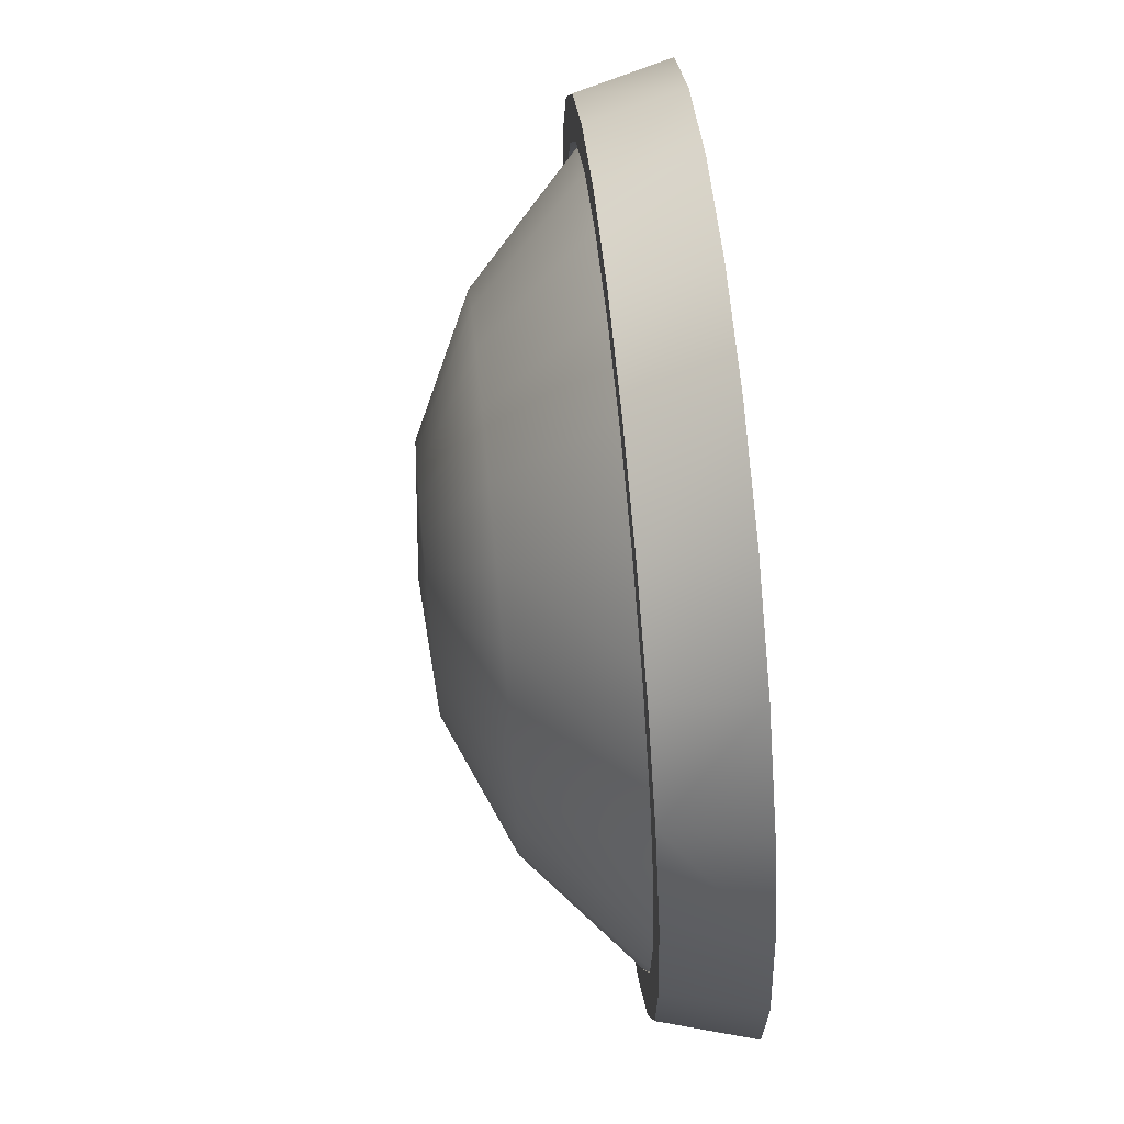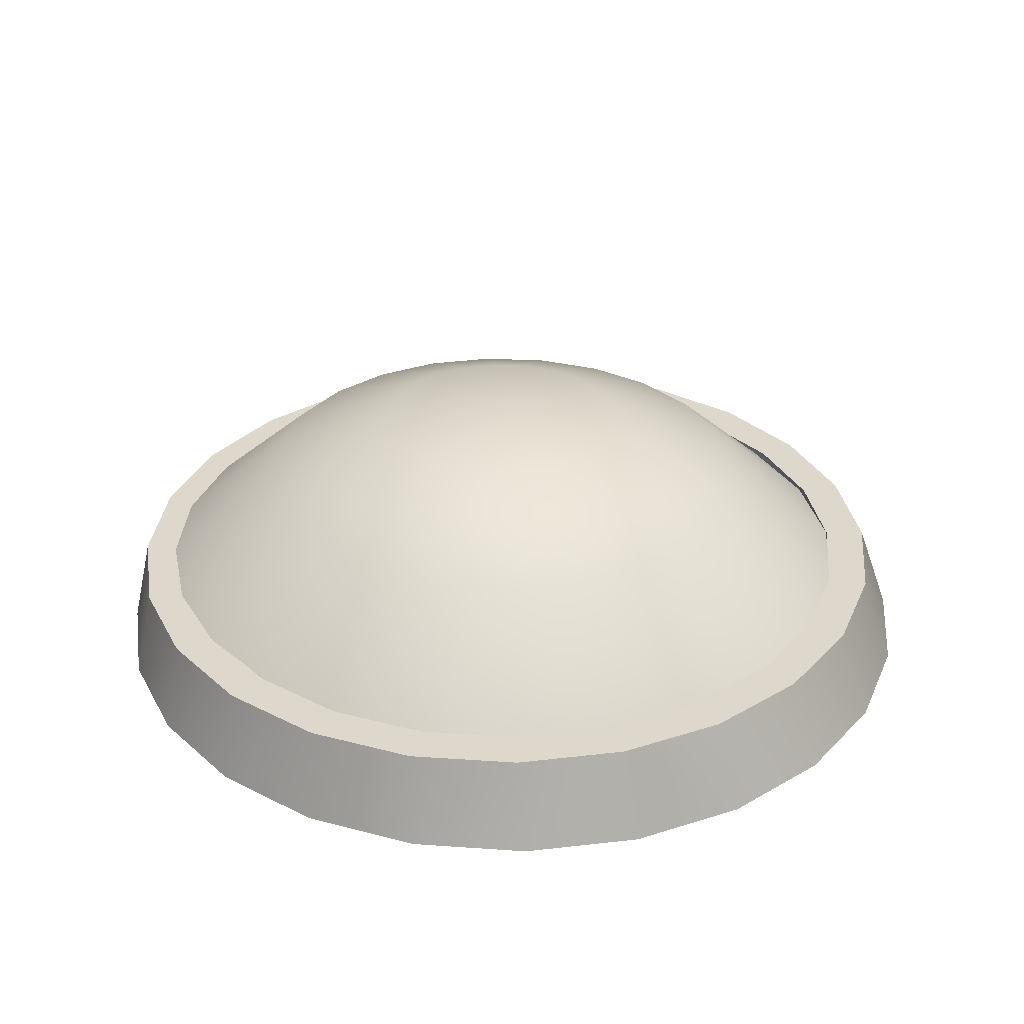
<metadata>
{"format":"obj","ext":"obj","renderer":"f3d","projection":"perspective","resolution":1024,"background":"white","views":[{"elev":68.1,"azim":-95.5,"up":"+Z"},{"elev":31.4,"azim":-69.2,"up":"+Y"}]}
</metadata>
<code>
v 0.1292 -0.0669 -0.3172
v -0.04989 -0.0669 -0.3404
v 0.04117 -0.0669 -0.3406
v -0.1378 -0.0669 -0.3167
v -0.04394 0.003715 -0.3266
v 0.1263 0.003715 -0.3048
v 0.2081 -0.0669 -0.2719
v 0.04263 0.003715 -0.3268
v 0.2013 0.003715 -0.2621
v -0.2166 -0.0669 -0.271
v -0.1275 0.003715 -0.3043
v 0.0384 0.003715 -0.2945
v 0.2627 0.003715 -0.2016
v 0.2726 -0.0669 -0.2076
v 0.1138 0.003715 -0.2747
v 0.1814 0.003715 -0.2363
v -0.2808 -0.0669 -0.2065
v -0.2024 0.003715 -0.2613
v -0.03958 0.003715 -0.2944
v 0.116 -0.04336 -0.2853
v 0.3183 -0.0669 -0.1288
v 0.2366 0.003715 -0.1818
v -0.2635 0.003715 -0.2006
v 0.03673 -0.04336 -0.3063
v 0.1871 -0.04336 -0.2444
v 0.3061 0.003715 -0.1275
v 0.2453 -0.04336 -0.1865
v -0.3262 -0.0669 -0.1275
v -0.3066 0.003715 -0.1263
v -0.1823 0.003715 -0.2355
v -0.1149 0.003715 -0.2743
v -0.04531 -0.04336 -0.3062
v 0.3421 -0.0669 -0.04092
v 0.2758 0.003715 -0.115
v -0.2374 0.003715 -0.1808
v 0.3287 0.003715 -0.04483
v 0.2864 -0.04336 -0.1155
v -0.3496 -0.0669 -0.03953
v -0.3288 0.003715 -0.04352
v -0.2762 0.003715 -0.1139
v -0.1245 -0.04336 -0.2848
v -0.2534 -0.04336 -0.1855
v -0.001149 -0.04336 -0.2828
v 0.007089 -0.04336 -0.2121
v 0.007089 -0.04336 -0.2828
v 0.3423 -0.0669 0.05014
v 0.2961 0.003715 -0.04052
v -0.2942 -0.04336 -0.1144
v -0.1955 -0.04336 -0.2436
v -0.001149 -0.04336 -0.2121
v 0.3288 0.003715 0.04084
v 0.3078 -0.04336 -0.03634
v -0.3494 -0.0669 0.05152
v -0.3287 0.003715 0.04215
v -0.2962 0.003715 -0.03934
v -0.3153 -0.04336 -0.03509
v 0.3189 -0.0669 0.1381
v 0.2963 0.003715 0.03666
v 0.3066 0.003715 0.1236
v 0.308 -0.04336 0.04569
v 0.2762 0.003715 0.1113
v -0.3257 -0.0669 0.1394
v -0.3061 0.003715 0.1249
v -0.2961 0.003715 0.03784
v -0.3151 -0.04336 0.04695
v 0.2735 -0.0669 0.2171
v -0.2758 0.003715 0.1123
v 0.2635 0.003715 0.1979
v 0.2374 0.003715 0.1782
v 0.2171 -0.04336 -0.01112
v 0.2878 -0.04336 -0.01936
v 0.2171 -0.04336 -0.01936
v 0.2869 -0.04336 0.125
v -0.28 -0.0669 0.2182
v -0.2627 0.003715 0.199
v -0.2366 0.003715 0.1791
v -0.2938 -0.04336 0.1261
v -0.2832 -0.04336 -0.00218
v -0.2126 -0.04336 -0.01042
v -0.2832 -0.04336 -0.01042
v -0.2126 -0.04336 -0.00218
v 0.2092 -0.0669 0.2816
v 0.2878 -0.04336 -0.01112
v -0.2526 -0.04336 0.1971
v 0.2024 0.003715 0.2586
v 0.1823 0.003715 0.2329
v 0.246 -0.04336 0.1961
v -0.2155 -0.0669 0.2825
v -0.1814 0.003715 0.2336
v 0.1275 0.003715 0.3016
v 0.1305 -0.0669 0.3273
v -0.2013 0.003715 0.2594
v -0.1945 -0.04336 0.255
v 0.1149 0.003715 0.2716
v 0.1881 -0.04336 0.2542
v -0.1365 -0.0669 0.3278
v -0.1138 0.003715 0.272
v 0.1172 -0.04336 0.2954
v 0.03959 0.003715 0.2917
v 0.04394 0.003715 0.3239
v 0.04256 -0.0669 0.351
v -0.1263 0.003715 0.3021
v -0.1233 -0.04336 0.2959
v 0.00149 -0.04336 0.2079
v 0.009729 -0.04336 0.2785
v 0.009729 -0.04336 0.2079
v 0.03798 -0.04336 0.3168
v -0.03839 0.003715 0.2919
v -0.0485 -0.0669 0.3512
v 0.00149 -0.04336 0.2785
v -0.04262 0.003715 0.3241
v -0.04405 -0.04336 0.3169
v -0.1366 -0.04336 -0.1709
v -0.01092 -0.04336 -0.000417
v -0.1366 -0.01982 -0.1709
v -0.01357 -0.04336 0.001539
v -0.1393 -0.04336 -0.169
v -0.01092 -0.01982 -0.000417
v -0.1393 -0.01982 -0.169
v -0.01357 -0.01982 0.001539
v 0.003333 -0.04336 0.004322
v 0.004465 -0.04336 0.000743
v 0.003311 -0.04336 -7.2e-05
v 0.005064 -0.04336 0.001652
v 0.003311 -0.01982 -7.2e-05
v 0.005069 -0.04336 0.002595
v 0.005064 -0.01982 0.001652
v 0.004465 -0.01982 0.000743
v 0.2387 -0.01982 -7.2e-05
v 0.001683 -0.04336 -0.001694
v 0.003333 -0.01982 0.004322
v 0.004478 -0.04336 0.003505
v 0.005069 -0.01982 0.002595
v 0.2387 -0.01982 0.009579
v 0.2387 -0.04336 -7.2e-05
v 0.001683 -0.01982 -0.001694
v -0.01066 -0.01982 -4.4e-05
v 0.004478 -0.01982 0.003505
v 0.003311 -0.01982 0.009579
v 0.00253 -0.04336 0.006058
v 0.2387 -0.04336 0.009579
v -0.000309 -0.04336 -0.002839
v -0.009036 -0.01982 -0.001673
v -0.01073 -0.01982 0.002063
v 0.003313 -0.04336 0.009262
v 0.00253 -0.01982 0.006058
v 0.008989 -0.04336 0.009579
v -0.000309 -0.01982 -0.002839
v -0.007048 -0.01982 -0.002826
v -0.009036 -0.04336 -0.001673
v -0.01066 -0.04336 -4.4e-05
v -0.01026 -0.01982 0.004117
v 0.003311 -0.04336 0.009579
v -0.009267 -0.01982 0.005978
v 0.001304 -0.04336 0.007528
v -0.002531 -0.04336 -0.00343
v -0.01073 -0.04336 0.002063
v -0.007829 -0.01982 0.00752
v 0.001304 -0.01982 0.007528
v -0.002531 -0.01982 -0.00343
v -0.004829 -0.01982 -0.003425
v -0.007048 -0.04336 -0.002826
v -0.01026 -0.04336 0.004117
v -0.009267 -0.04336 0.005978
v -0.00026 -0.01982 0.008629
v -0.004829 -0.04336 -0.003425
v -0.007829 -0.04336 0.00752
v -0.00604 -0.01982 0.008638
v -0.00026 -0.04336 0.008629
v -0.00604 -0.04336 0.008638
v -0.001312 -0.04336 0.009016
v -0.001312 -0.01982 0.009016
v -0.002055 -0.01982 0.009289
v -0.002055 -0.04336 0.009289
v -0.002055 -0.01982 0.1741
v 0.001666 -0.01982 0.009254
v 0.001666 -0.04336 0.009254
v 0.008989 -0.01982 0.009289
v -0.002055 -0.04336 0.1741
v -0.000847 -0.01982 0.009347
v -0.000217 -0.01982 0.009289
v 0.008989 -0.04336 0.1741
v 0.008989 -0.01982 0.1741
v 0.008989 -0.04336 0.009289
v -0.02194 0.08569 0.2018
v -0.1057 0.002133 0.2774
v -0.07364 0.08569 0.1896
v -0.03072 0.002133 0.2951
v -0.1737 0.002133 0.2405
v -0.012 0.1329 0.09618
v 0.04623 0.002133 0.2923
v -0.1205 0.08569 0.1642
v -0.03726 0.1329 0.09023
v 0.03108 0.08569 0.1999
v -0.2301 0.002133 0.1869
v -0.002494 0.1398 -0.004789
v 0.01391 0.1329 0.09526
v 0.1199 0.002133 0.2693
v -0.1593 0.08569 0.1273
v -0.06016 0.1329 0.0778
v 0.08181 0.08569 0.1841
v -0.2709 0.002133 0.1202
v -0.07912 0.1329 0.05975
v 0.03871 0.1329 0.08751
v 0.1852 0.002133 0.2276
v -0.1874 0.08569 0.08132
v -0.09286 0.1329 0.03729
v 0.06069 0.1329 0.07347
v 0.1268 0.08569 0.1553
v -0.2934 0.002133 0.04498
v -0.1004 0.1329 0.01197
v 0.07837 0.1329 0.0541
v 0.2377 0.002133 0.1701
v -0.2029 0.08569 0.0295
v -0.1014 0.1329 -0.01449
v 0.09054 0.1329 0.03072
v 0.163 0.08569 0.1157
v -0.2048 0.08569 -0.02465
v -0.09553 0.1329 -0.0403
v 0.09637 0.1329 0.004917
v 0.1879 0.08569 0.06787
v 0.2738 0.002133 0.1007
v -0.2961 0.002133 -0.03361
v -0.08336 0.1329 -0.06368
v 0.09546 0.1329 -0.02155
v 0.1998 0.08569 0.01507
v -0.1929 0.08569 -0.07745
v -0.06568 0.1329 -0.08305
v 0.08788 0.1329 -0.04687
v 0.2911 0.002133 0.02404
v -0.2788 0.002133 -0.1102
v -0.168 0.08569 -0.1253
v -0.0437 0.1329 -0.09709
v 0.07413 0.1329 -0.06932
v 0.1979 0.08569 -0.03908
v -0.1318 0.08569 -0.1649
v -0.0189 0.1329 -0.1048
v 0.05517 0.1329 -0.08738
v 0.1824 0.08569 -0.09089
v 0.2884 0.002133 -0.05456
v -0.2426 0.002133 -0.1797
v -0.0868 0.08569 -0.1936
v 0.007009 0.1329 -0.1058
v 0.03227 0.1329 -0.09981
v 0.1543 0.08569 -0.1368
v -0.1901 0.002133 -0.2372
v -0.03607 0.08569 -0.2095
v 0.1155 0.08569 -0.1738
v 0.2659 0.002133 -0.1298
v -0.1249 0.002133 -0.2789
v 0.01695 0.08569 -0.2114
v 0.06865 0.08569 -0.1992
v 0.2251 0.002133 -0.1964
v -0.05122 0.002133 -0.3019
v 0.1687 0.002133 -0.2501
v 0.02573 0.002133 -0.3046
v 0.1008 0.002133 -0.287
g mesh1_mesh1-geometry
f 1 2 3
f 2 1 4
f 5 3 2
f 1 3 6
f 4 1 7
f 5 2 4
f 3 5 8
f 6 3 8
f 9 1 6
f 7 1 9
f 4 7 10
f 5 4 11
f 5 6 8
f 6 12 9
f 13 7 9
f 10 7 14
f 11 4 10
f 6 5 11
f 6 11 12
f 9 12 15
f 14 7 13
f 9 16 13
f 10 14 17
f 11 10 18
f 11 19 12
f 20 15 12
f 9 15 16
f 13 21 14
f 13 16 22
f 17 14 21
f 23 10 17
f 18 10 23
f 19 11 18
f 19 24 12
f 25 15 20
f 20 12 24
f 25 16 15
f 26 21 13
f 27 22 16
f 13 22 26
f 17 21 28
f 23 17 29
f 30 18 23
f 19 18 31
f 24 19 32
f 27 16 25
f 26 33 21
f 22 27 34
f 26 22 34
f 28 21 33
f 29 17 28
f 35 23 29
f 31 18 30
f 30 23 35
f 19 31 32
f 36 33 26
f 34 27 37
f 26 34 36
f 28 33 38
f 29 28 39
f 35 29 40
f 31 30 41
f 30 35 42
f 32 31 41
f 43 44 45
f 36 46 33
f 34 37 47
f 36 34 47
f 38 33 46
f 39 28 38
f 40 29 39
f 40 48 35
f 41 30 49
f 35 48 42
f 30 42 49
f 44 43 50
f 46 36 51
f 47 37 52
f 36 47 51
f 38 46 53
f 38 54 39
f 40 39 55
f 40 56 48
f 51 57 46
f 52 58 47
f 51 47 58
f 53 46 57
f 54 38 53
f 55 39 54
f 55 56 40
f 59 57 51
f 58 52 60
f 51 58 61
f 53 57 62
f 54 53 63
f 55 54 64
f 55 65 56
f 59 66 57
f 51 61 59
f 58 60 61
f 62 57 66
f 63 53 62
f 67 54 63
f 64 54 67
f 65 55 64
f 68 66 59
f 59 61 69
f 70 71 72
f 61 60 73
f 62 66 74
f 63 62 75
f 67 63 76
f 67 77 64
f 64 77 65
f 78 79 80
f 79 78 81
f 68 82 66
f 59 69 68
f 61 73 69
f 71 70 83
f 74 66 82
f 75 62 74
f 76 63 75
f 76 84 67
f 67 84 77
f 68 85 82
f 68 69 86
f 69 73 87
f 74 82 88
f 88 75 74
f 76 75 89
f 89 84 76
f 68 86 85
f 82 85 90
f 87 86 69
f 88 82 91
f 92 75 88
f 89 75 92
f 89 93 84
f 85 86 94
f 85 94 90
f 82 90 91
f 86 87 95
f 88 91 96
f 96 92 88
f 89 92 97
f 97 93 89
f 86 98 94
f 90 94 99
f 91 90 100
f 95 98 86
f 96 91 101
f 102 92 96
f 97 92 102
f 97 103 93
f 104 105 106
f 98 107 94
f 94 107 99
f 90 99 108
f 90 102 100
f 91 100 101
f 96 101 109
f 109 102 96
f 97 102 108
f 108 103 97
f 105 104 110
f 107 108 99
f 108 102 90
f 100 102 111
f 111 101 100
f 101 111 109
f 111 102 109
f 108 112 103
f 108 107 112
g mesh1_mesh1-geometry
f 3 2 1
f 4 1 2
f 2 3 5
f 6 3 1
f 7 1 4
f 4 2 5
f 8 5 3
f 8 3 6
f 6 1 9
f 9 1 7
f 10 7 4
f 11 4 5
f 8 6 5
f 9 12 6
f 9 7 13
f 14 7 10
f 10 4 11
f 11 5 6
f 12 11 6
f 15 12 9
f 13 7 14
f 13 16 9
f 17 14 10
f 18 10 11
f 12 19 11
f 12 15 20
f 16 15 9
f 14 21 13
f 22 16 13
f 21 14 17
f 17 10 23
f 23 10 18
f 18 11 19
f 12 24 19
f 20 15 25
f 24 12 20
f 15 16 25
f 13 21 26
f 16 22 27
f 26 22 13
f 28 21 17
f 29 17 23
f 23 18 30
f 31 18 19
f 32 19 24
f 20 45 25
f 25 45 20
f 32 20 24
f 24 20 32
f 25 16 27
f 21 33 26
f 34 27 22
f 34 22 26
f 33 21 28
f 28 17 29
f 29 23 35
f 30 18 31
f 35 23 30
f 32 31 19
f 20 41 45
f 45 41 20
f 25 45 44
f 44 45 25
f 20 32 41
f 41 32 20
f 25 44 27
f 27 44 25
f 26 33 36
f 37 27 34
f 36 34 26
f 38 33 28
f 39 28 29
f 40 29 35
f 41 30 31
f 42 35 30
f 41 31 32
f 41 43 45
f 45 43 41
f 45 44 43
f 44 42 27
f 27 42 44
f 33 46 36
f 27 113 37
f 37 113 27
f 47 37 34
f 47 34 36
f 46 33 38
f 38 28 39
f 39 29 40
f 35 48 40
f 49 30 41
f 42 48 35
f 49 42 30
f 43 41 49
f 49 41 43
f 50 43 44
f 50 42 44
f 44 42 50
f 27 42 113
f 113 42 27
f 51 36 46
f 37 113 114
f 114 113 37
f 52 37 47
f 51 47 36
f 53 46 38
f 39 54 38
f 55 39 40
f 48 56 40
f 48 113 42
f 42 113 48
f 50 49 42
f 42 49 50
f 43 49 50
f 50 49 43
f 46 57 51
f 113 114 115
f 37 114 52
f 52 114 37
f 47 58 52
f 58 47 51
f 57 46 53
f 53 38 54
f 54 39 55
f 40 56 55
f 116 48 56
f 56 48 116
f 113 48 117
f 117 48 113
f 51 57 59
f 118 115 114
f 113 115 117
f 52 114 72
f 72 114 52
f 60 52 58
f 61 58 51
f 62 57 53
f 63 53 54
f 64 54 55
f 56 65 55
f 117 48 116
f 116 48 117
f 116 56 79
f 79 56 116
f 57 66 59
f 59 61 51
f 115 118 119
f 118 114 120
f 119 117 115
f 72 114 70
f 70 114 72
f 71 52 72
f 72 52 71
f 52 71 60
f 60 71 52
f 61 60 58
f 66 57 62
f 62 53 63
f 63 54 67
f 67 54 64
f 64 55 65
f 65 80 56
f 56 80 65
f 116 117 120
f 79 56 80
f 80 56 79
f 116 79 81
f 81 79 116
f 59 66 68
f 69 61 59
f 120 119 118
f 116 120 114
f 119 120 117
f 70 114 83
f 83 114 70
f 72 71 70
f 60 71 83
f 83 71 60
f 73 60 61
f 74 66 62
f 75 62 63
f 76 63 67
f 64 77 67
f 65 77 64
f 80 65 78
f 78 65 80
f 80 79 78
f 81 78 79
f 81 65 116
f 116 65 81
f 66 82 68
f 68 69 59
f 69 73 61
f 60 114 116
f 116 114 60
f 60 83 114
f 114 83 60
f 83 70 71
f 60 65 73
f 73 65 60
f 82 66 74
f 74 62 75
f 75 63 76
f 67 84 76
f 77 84 67
f 73 65 77
f 77 65 73
f 78 65 81
f 81 65 78
f 116 65 60
f 60 65 116
f 82 85 68
f 86 69 68
f 87 73 69
f 88 82 74
f 74 75 88
f 89 75 76
f 76 84 89
f 87 77 84
f 84 77 87
f 73 77 87
f 87 77 73
f 85 86 68
f 90 85 82
f 69 86 87
f 91 82 88
f 88 75 92
f 92 75 89
f 84 93 89
f 87 84 106
f 106 84 87
f 94 86 85
f 90 94 85
f 91 90 82
f 95 87 86
f 96 91 88
f 88 92 96
f 97 92 89
f 89 93 97
f 104 84 93
f 93 84 104
f 84 104 106
f 106 104 84
f 87 106 95
f 95 106 87
f 94 98 86
f 99 94 90
f 100 90 91
f 86 98 95
f 101 91 96
f 96 92 102
f 102 92 97
f 93 103 97
f 104 93 110
f 110 93 104
f 106 105 104
f 95 106 105
f 105 106 95
f 94 107 98
f 99 107 94
f 108 99 90
f 100 102 90
f 101 100 91
f 95 105 98
f 98 105 95
f 109 101 96
f 96 102 109
f 108 102 97
f 97 103 108
f 110 93 103
f 103 93 110
f 110 104 105
f 98 103 107
f 107 103 98
f 99 108 107
f 90 102 108
f 111 102 100
f 100 101 111
f 105 103 98
f 98 103 105
f 109 111 101
f 109 102 111
f 103 112 108
f 110 103 105
f 105 103 110
f 107 103 112
f 112 103 107
f 112 107 108
g mesh1_mesh1-geometry
f 115 114 113
f 114 115 118
f 117 115 113
f 119 118 115
f 120 114 118
f 115 117 119
f 120 117 116
f 118 119 120
f 114 120 116
f 117 120 119
g mesh2_mesh2-geometry
f 121 122 123
f 122 121 124
f 123 122 121
f 124 121 122
f 123 125 122
f 123 121 125
f 124 121 126
f 126 121 124
f 124 122 127
f 128 122 125
f 125 123 129
f 123 125 130
f 131 125 121
f 126 121 132
f 132 121 126
f 126 124 133
f 128 127 122
f 127 133 124
f 128 125 134
f 135 129 123
f 129 134 125
f 136 130 125
f 131 137 125
f 131 121 138
f 131 139 121
f 121 140 131
f 132 138 121
f 132 126 138
f 133 138 126
f 127 128 134
f 133 127 134
f 135 141 129
f 134 129 141
f 130 136 142
f 125 143 136
f 137 143 125
f 144 137 131
f 131 138 134
f 121 139 145
f 139 131 134
f 146 131 140
f 138 133 134
f 141 147 134
f 148 142 136
f 143 149 136
f 143 137 150
f 137 144 151
f 152 144 131
f 153 145 139
f 134 147 139
f 146 154 131
f 140 155 146
f 142 148 156
f 136 149 148
f 143 150 149
f 151 150 137
f 157 151 144
f 144 152 157
f 154 152 131
f 153 139 147
f 158 154 146
f 159 146 155
f 160 156 148
f 149 161 148
f 162 149 150
f 163 157 152
f 152 154 163
f 154 158 164
f 159 158 146
f 159 155 165
f 156 160 166
f 160 148 161
f 149 162 161
f 164 163 154
f 167 164 158
f 168 158 159
f 169 165 155
f 165 168 159
f 161 166 160
f 166 161 162
f 167 158 170
f 168 170 158
f 169 171 165
f 172 168 165
f 165 171 173
f 174 173 171
f 173 175 174
f 176 177 178
f 179 174 175
f 173 180 175
f 145 178 177
f 176 178 181
f 179 175 182
f 175 180 183
f 184 178 145
f 183 181 178
f 183 182 175
f 180 181 183
f 184 147 178
f 183 178 182
f 182 178 147
g mesh2_mesh2-geometry
f 122 125 123
f 125 121 123
f 127 122 124
f 125 122 128
f 129 123 125
f 130 125 123
f 121 125 131
f 133 124 126
f 122 127 128
f 124 133 127
f 134 125 128
f 123 129 135
f 125 134 129
f 125 130 136
f 125 137 131
f 138 121 131
f 121 139 131
f 131 140 121
f 121 138 132
f 138 126 132
f 126 138 133
f 134 128 127
f 134 127 133
f 129 141 135
f 141 129 134
f 142 136 130
f 136 143 125
f 125 143 137
f 131 137 144
f 134 138 131
f 145 139 121
f 134 131 139
f 140 131 146
f 134 133 138
f 134 147 141
f 136 142 148
f 136 149 143
f 150 137 143
f 151 144 137
f 131 144 152
f 139 145 153
f 139 147 134
f 131 154 146
f 146 155 140
f 156 148 142
f 148 149 136
f 149 150 143
f 137 150 151
f 144 151 157
f 157 152 144
f 131 152 154
f 147 139 153
f 146 154 158
f 155 146 159
f 148 156 160
f 148 161 149
f 150 149 162
f 152 157 163
f 163 154 152
f 164 158 154
f 146 158 159
f 165 155 159
f 166 160 156
f 161 148 160
f 161 162 149
f 154 163 164
f 158 164 167
f 159 158 168
f 155 165 169
f 159 168 165
f 160 166 161
f 162 161 166
f 170 158 167
f 158 170 168
f 165 171 169
f 165 168 172
f 171 168 170
f 170 168 171
f 173 171 165
f 168 171 176
f 176 171 168
f 171 173 174
f 176 171 177
f 177 171 176
f 174 175 173
f 178 177 176
f 175 174 179
f 175 180 173
f 177 178 145
f 181 178 176
f 182 175 179
f 183 180 175
f 145 178 184
f 178 181 183
f 175 182 183
f 183 181 180
f 178 147 184
f 182 178 183
f 147 178 182
g mesh3_mesh3-geometry
f 185 186 187
f 186 185 188
f 187 186 185
f 188 185 186
f 189 187 186
f 186 187 189
f 187 190 185
f 185 190 187
f 185 191 188
f 188 191 185
f 187 189 192
f 192 189 187
f 190 187 193
f 193 187 190
f 190 194 185
f 185 194 190
f 191 185 194
f 194 185 191
f 195 192 189
f 189 192 195
f 192 193 187
f 187 193 192
f 190 193 196
f 196 193 190
f 194 190 197
f 197 190 194
f 194 198 191
f 191 198 194
f 192 195 199
f 199 195 192
f 193 192 200
f 200 192 193
f 193 200 196
f 196 200 193
f 190 196 197
f 197 196 190
f 197 201 194
f 194 201 197
f 198 194 201
f 201 194 198
f 202 199 195
f 195 199 202
f 199 200 192
f 192 200 199
f 200 203 196
f 196 203 200
f 197 196 204
f 204 196 197
f 201 197 204
f 204 197 201
f 201 205 198
f 198 205 201
f 199 202 206
f 206 202 199
f 200 199 203
f 203 199 200
f 203 207 196
f 196 207 203
f 204 196 208
f 208 196 204
f 204 209 201
f 201 209 204
f 205 201 209
f 209 201 205
f 210 206 202
f 202 206 210
f 206 203 199
f 199 203 206
f 203 206 207
f 207 206 203
f 207 211 196
f 196 211 207
f 208 196 212
f 212 196 208
f 209 204 208
f 208 204 209
f 209 213 205
f 205 213 209
f 206 210 214
f 214 210 206
f 214 207 206
f 206 207 214
f 207 214 211
f 211 214 207
f 211 215 196
f 196 215 211
f 212 196 216
f 216 196 212
f 217 208 212
f 212 208 217
f 208 217 209
f 209 217 208
f 213 209 217
f 217 209 213
f 210 218 214
f 214 218 210
f 214 215 211
f 211 215 214
f 196 215 219
f 219 215 196
f 216 196 220
f 220 196 216
f 221 212 216
f 216 212 221
f 212 221 217
f 217 221 212
f 217 222 213
f 213 222 217
f 218 210 223
f 223 210 218
f 215 214 218
f 218 214 215
f 218 219 215
f 215 219 218
f 196 219 224
f 224 219 196
f 220 196 225
f 225 196 220
f 226 216 220
f 220 216 226
f 216 226 221
f 221 226 216
f 222 217 221
f 221 217 222
f 223 227 218
f 218 227 223
f 219 218 227
f 227 218 219
f 227 224 219
f 219 224 227
f 196 224 228
f 228 224 196
f 196 229 225
f 225 229 196
f 225 226 220
f 220 226 225
f 230 221 226
f 226 221 230
f 221 230 222
f 222 230 221
f 227 223 231
f 231 223 227
f 224 227 232
f 232 227 224
f 232 228 224
f 224 228 232
f 196 228 233
f 233 228 196
f 196 234 229
f 229 234 196
f 229 235 225
f 225 235 229
f 226 225 235
f 235 225 226
f 235 230 226
f 226 230 235
f 231 232 227
f 227 232 231
f 228 232 236
f 236 232 228
f 236 233 228
f 228 233 236
f 196 233 237
f 237 233 196
f 196 238 234
f 234 238 196
f 234 239 229
f 229 239 234
f 235 229 239
f 239 229 235
f 230 235 240
f 240 235 230
f 232 231 241
f 241 231 232
f 241 236 232
f 232 236 241
f 233 236 242
f 242 236 233
f 242 237 233
f 233 237 242
f 196 237 243
f 243 237 196
f 196 244 238
f 238 244 196
f 238 245 234
f 234 245 238
f 239 234 245
f 245 234 239
f 239 240 235
f 235 240 239
f 236 241 246
f 246 241 236
f 246 242 236
f 236 242 246
f 237 242 247
f 247 242 237
f 247 243 237
f 237 243 247
f 196 243 244
f 244 243 196
f 244 248 238
f 238 248 244
f 245 238 248
f 248 238 245
f 245 249 239
f 239 249 245
f 240 239 249
f 249 239 240
f 242 246 250
f 250 246 242
f 250 247 242
f 242 247 250
f 243 247 251
f 251 247 243
f 243 252 244
f 244 252 243
f 248 244 252
f 252 244 248
f 248 253 245
f 245 253 248
f 249 245 253
f 253 245 249
f 247 250 254
f 254 250 247
f 254 251 247
f 247 251 254
f 252 243 251
f 251 243 252
f 252 255 248
f 248 255 252
f 253 248 255
f 255 248 253
f 251 254 256
f 256 254 251
f 251 257 252
f 252 257 251
f 255 252 257
f 257 252 255
f 257 251 256
f 256 251 257
g mesh4_mesh4-geometry
l 121 132
l 121 123
l 132 126
l 122 123
l 126 124
l 124 122
g mesh5_mesh5-geometry
l 116 114
l 117 116
l 114 113
l 113 117

</code>
